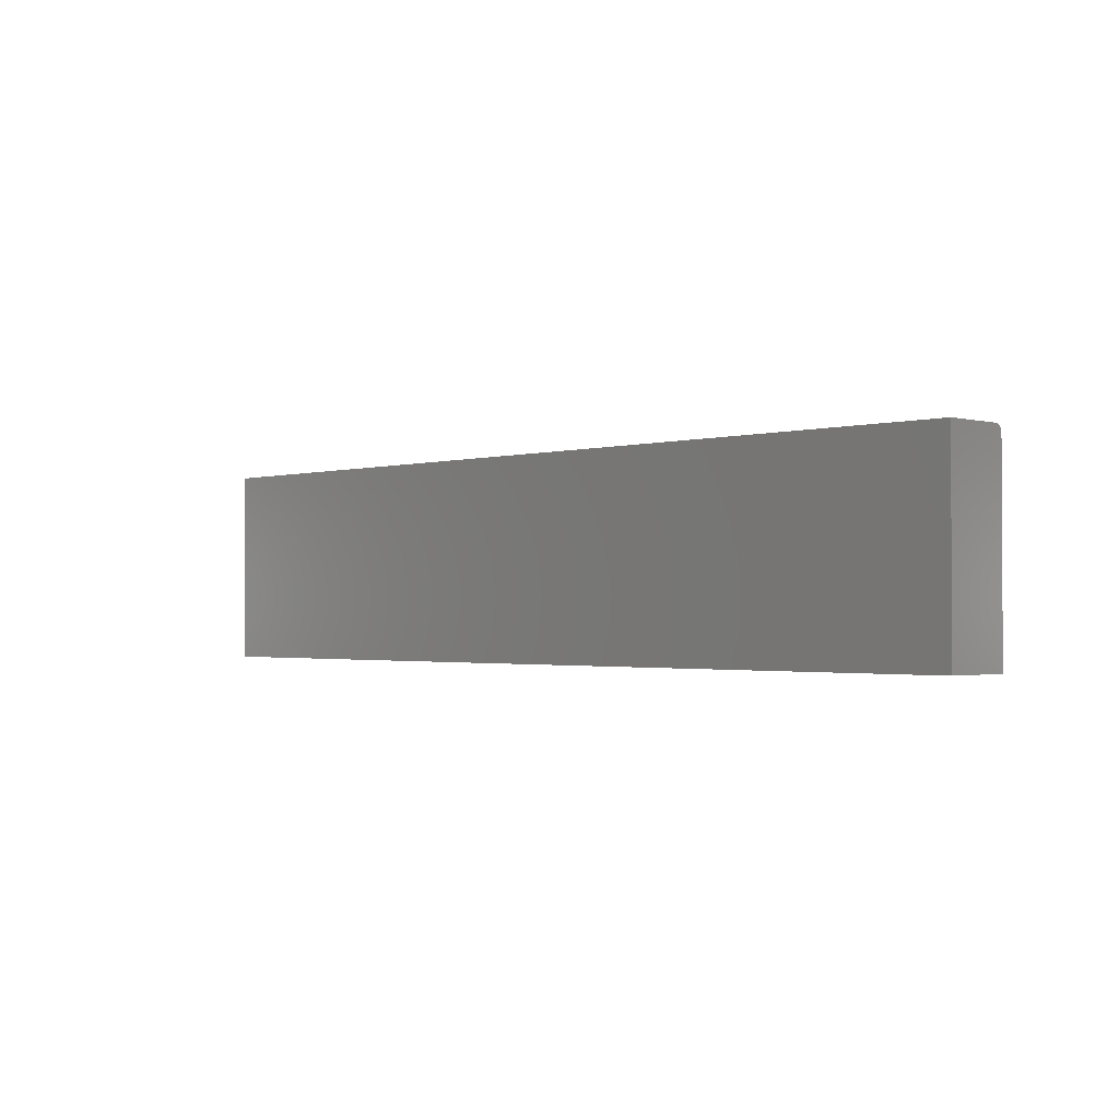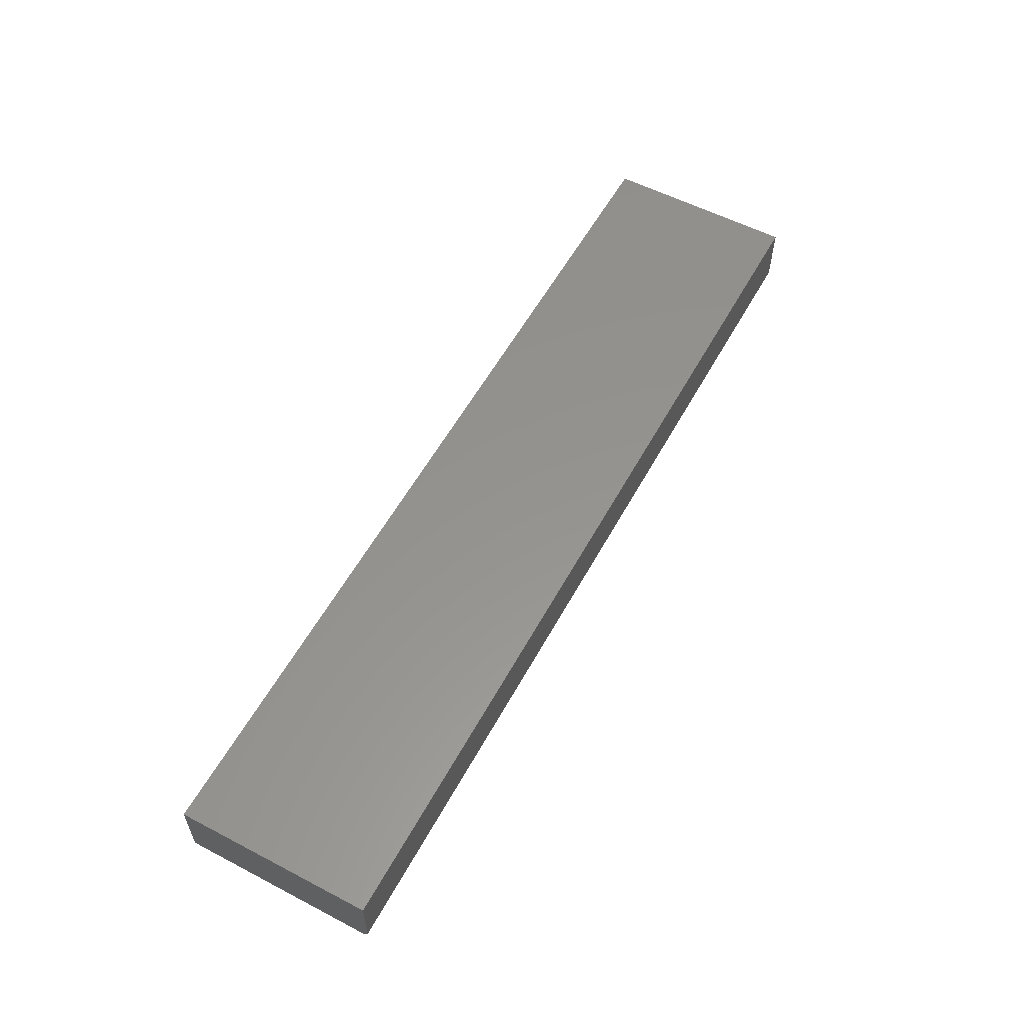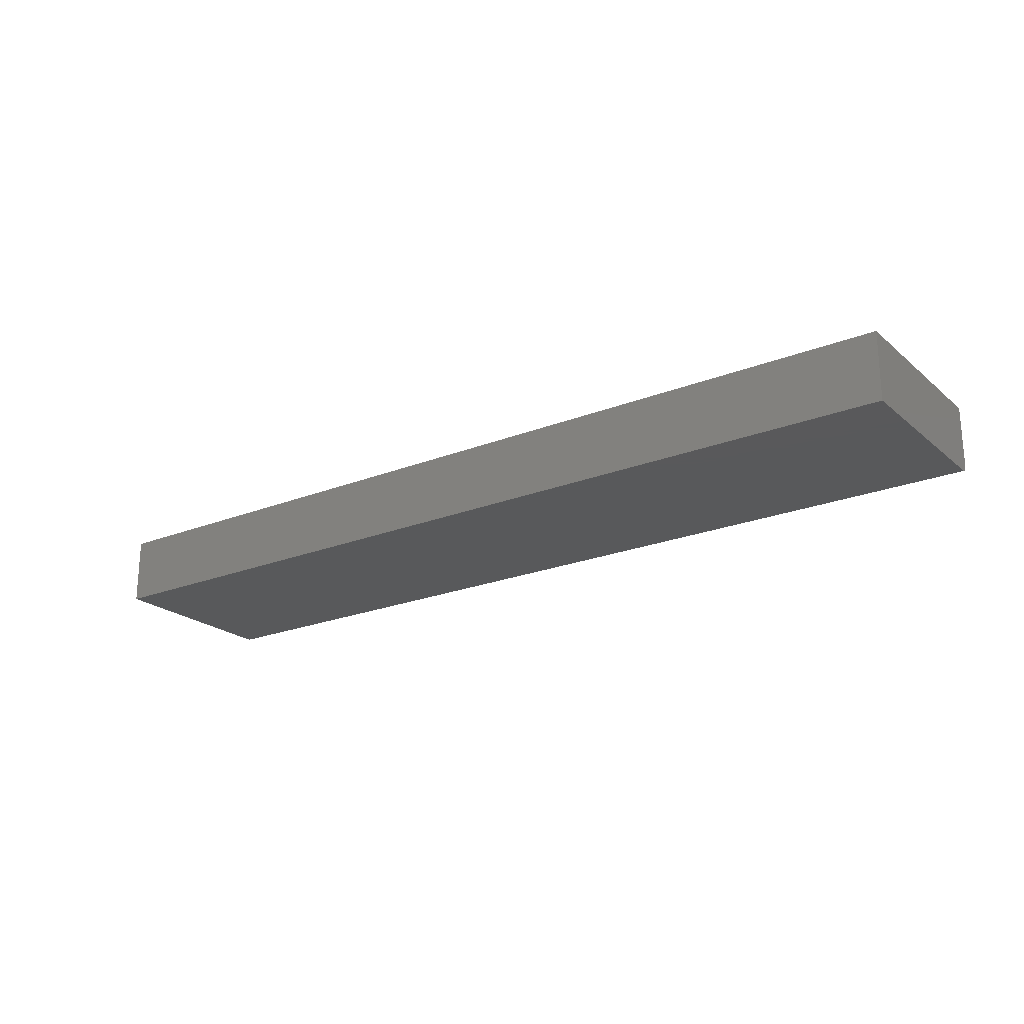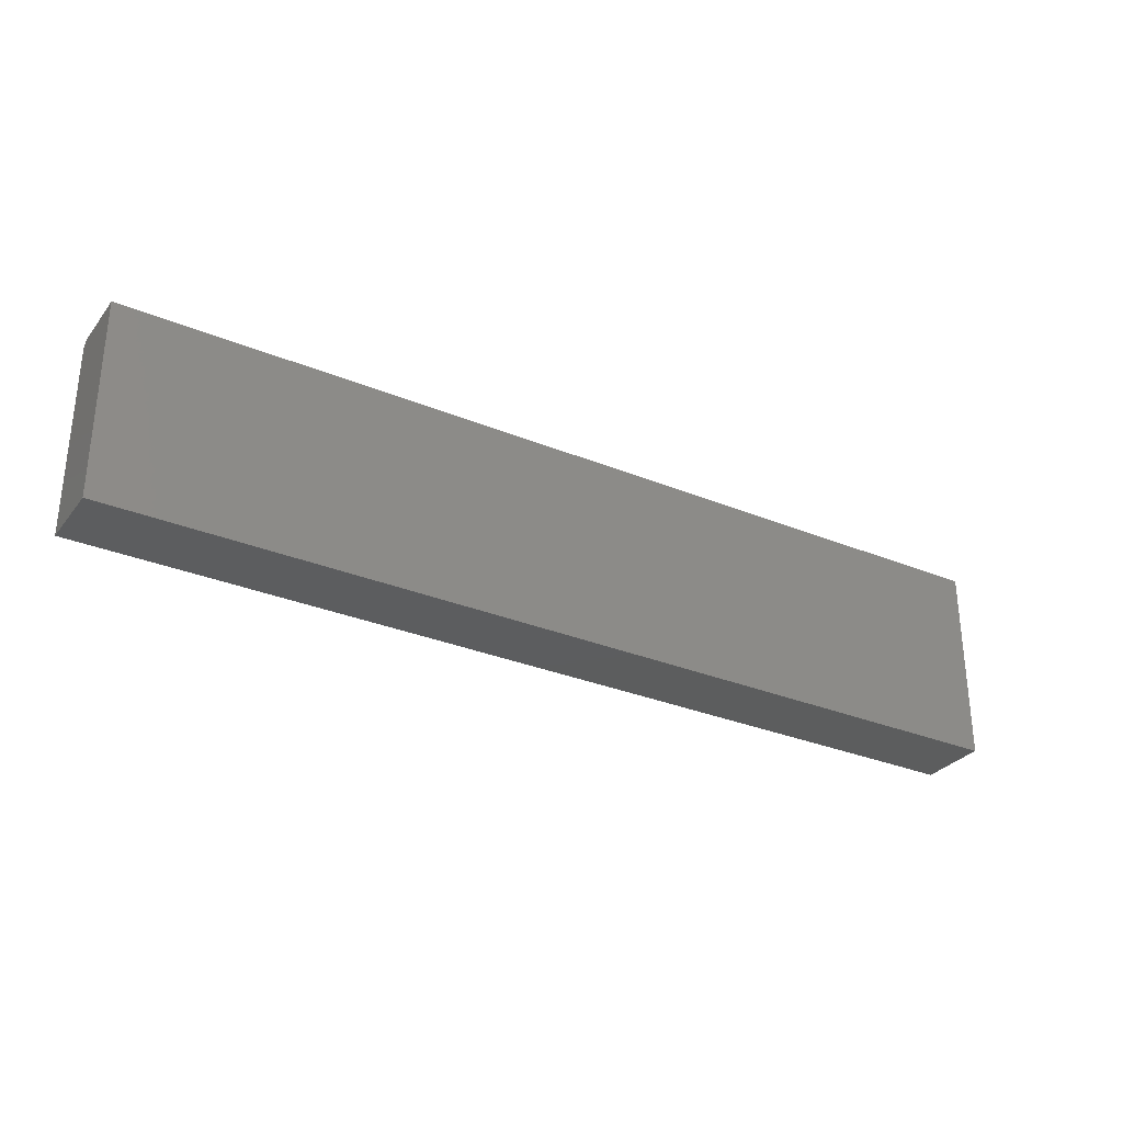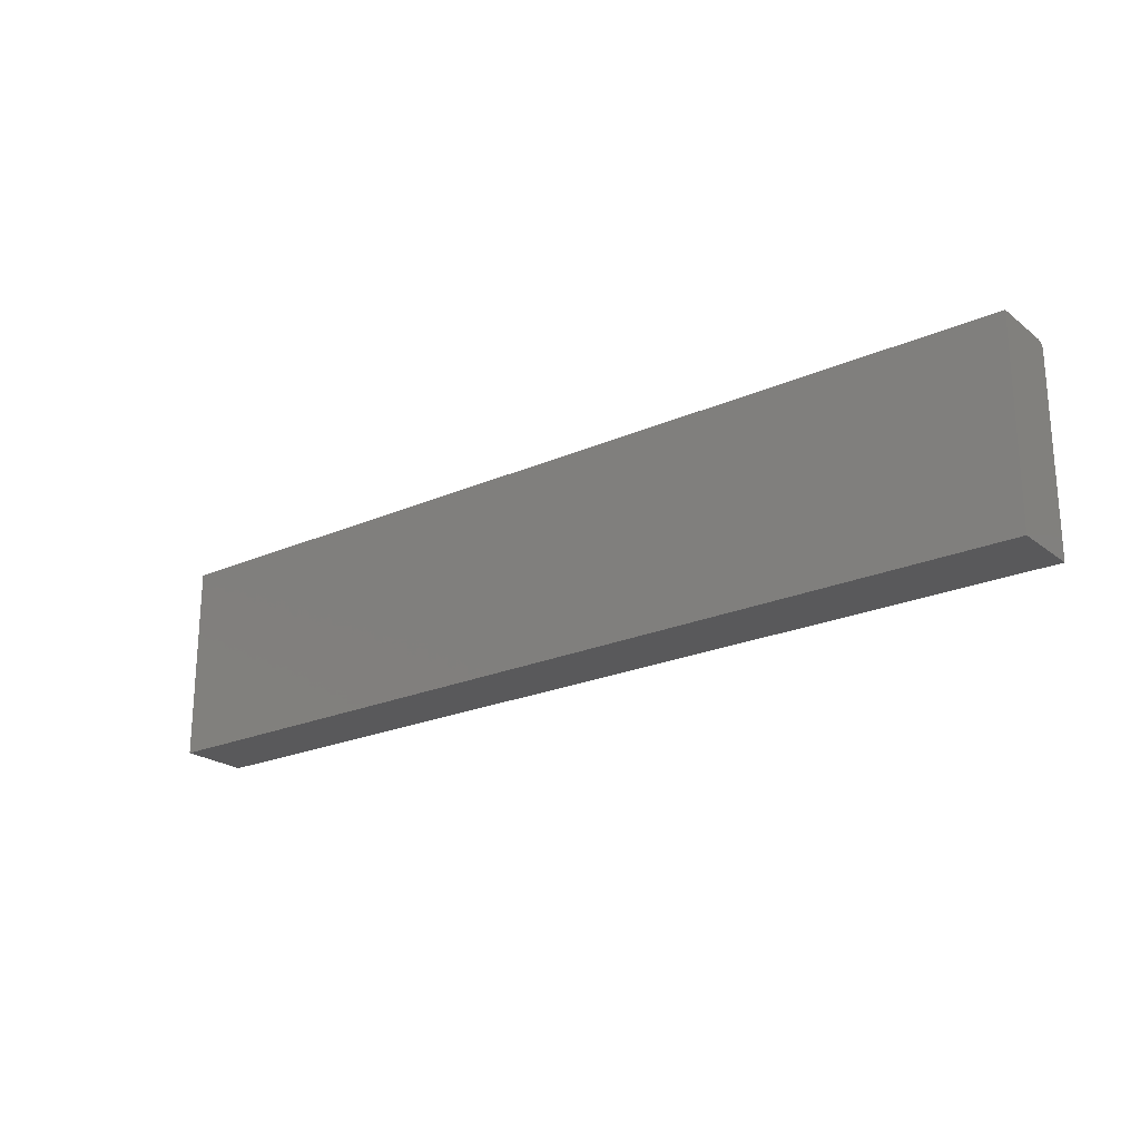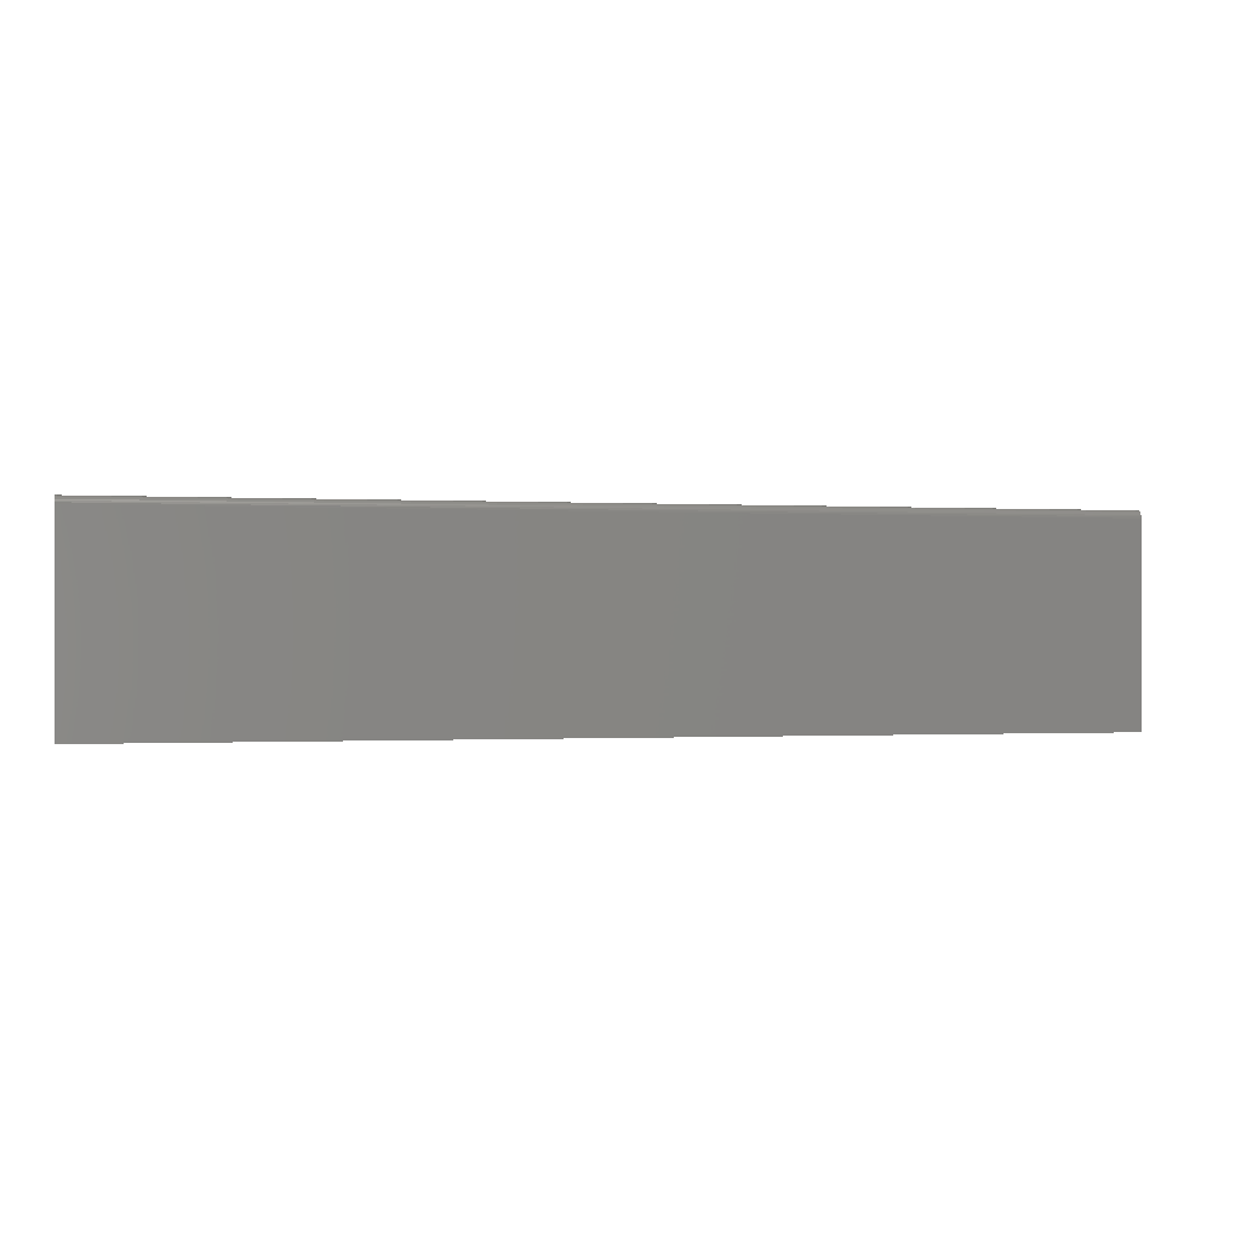
<metadata>
{"format":"stl","ext":"stl","renderer":"f3d","projection":"perspective","resolution":1024,"background":"white","views":[{"elev":-1.6,"azim":46.1,"up":"+Y"},{"elev":56.8,"azim":118.5,"up":"+Z"},{"elev":-21.9,"azim":35.0,"up":"+Z"},{"elev":-30.4,"azim":-30.9,"up":"+Y"},{"elev":-22.3,"azim":37.4,"up":"+Y"},{"elev":-0.4,"azim":166.9,"up":"+Y"}]}
</metadata>
<code>
# stl→obj: 24 verts, 44 faces
v -0.2109 0.1016 -1.735e-17
v -0.2109 0.1016 0.06299
v 0.75 0.1016 -6.245e-17
v 0.75 0.1016 0.06299
v -0.2109 0.09375 -0.007812
v -0.2109 0.09809 -0.006496
v -0.2109 0.09527 -0.007662
v -0.2109 0.09674 -0.007218
v -0.2109 0.1002 -0.00434
v -0.2109 0.1014 -0.001524
v -0.2109 0.101 -0.00299
v -0.2109 -0.1016 0.06299
v -0.2109 0.09927 -0.005524
v -0.2109 -0.1016 -0.007812
v 0.75 0.09375 -0.007812
v 0.75 0.09527 -0.007662
v 0.75 0.09809 -0.006496
v 0.75 0.09674 -0.007218
v 0.75 -0.1016 0.06299
v 0.75 -0.1016 -0.007812
v 0.75 0.09927 -0.005524
v 0.75 0.1002 -0.00434
v 0.75 0.101 -0.00299
v 0.75 0.1014 -0.001524
f 1 2 3
f 3 2 4
f 5 6 7
f 6 8 7
f 9 2 1
f 9 1 10
f 9 10 11
f 12 2 9
f 12 9 13
f 12 13 6
f 12 6 5
f 12 5 14
f 15 16 17
f 17 16 18
f 19 20 15
f 19 15 17
f 19 17 21
f 19 21 22
f 19 22 23
f 19 23 24
f 19 24 3
f 19 3 4
f 14 5 20
f 20 5 15
f 1 3 10
f 10 3 24
f 10 24 11
f 11 24 23
f 11 23 9
f 9 23 22
f 9 22 13
f 13 22 21
f 13 21 6
f 6 21 17
f 6 17 8
f 8 17 18
f 8 18 7
f 7 18 16
f 7 16 5
f 5 16 15
f 14 20 12
f 12 20 19
f 19 4 12
f 12 4 2

</code>
